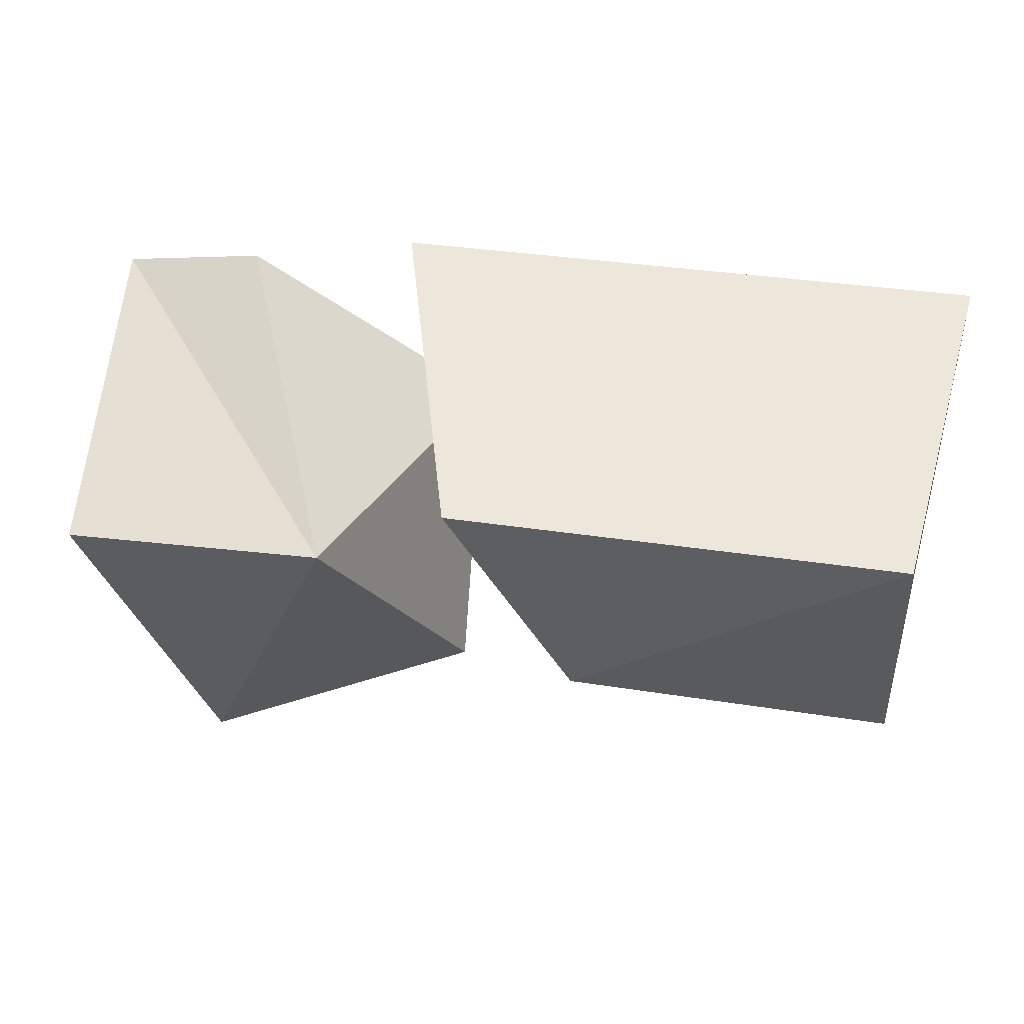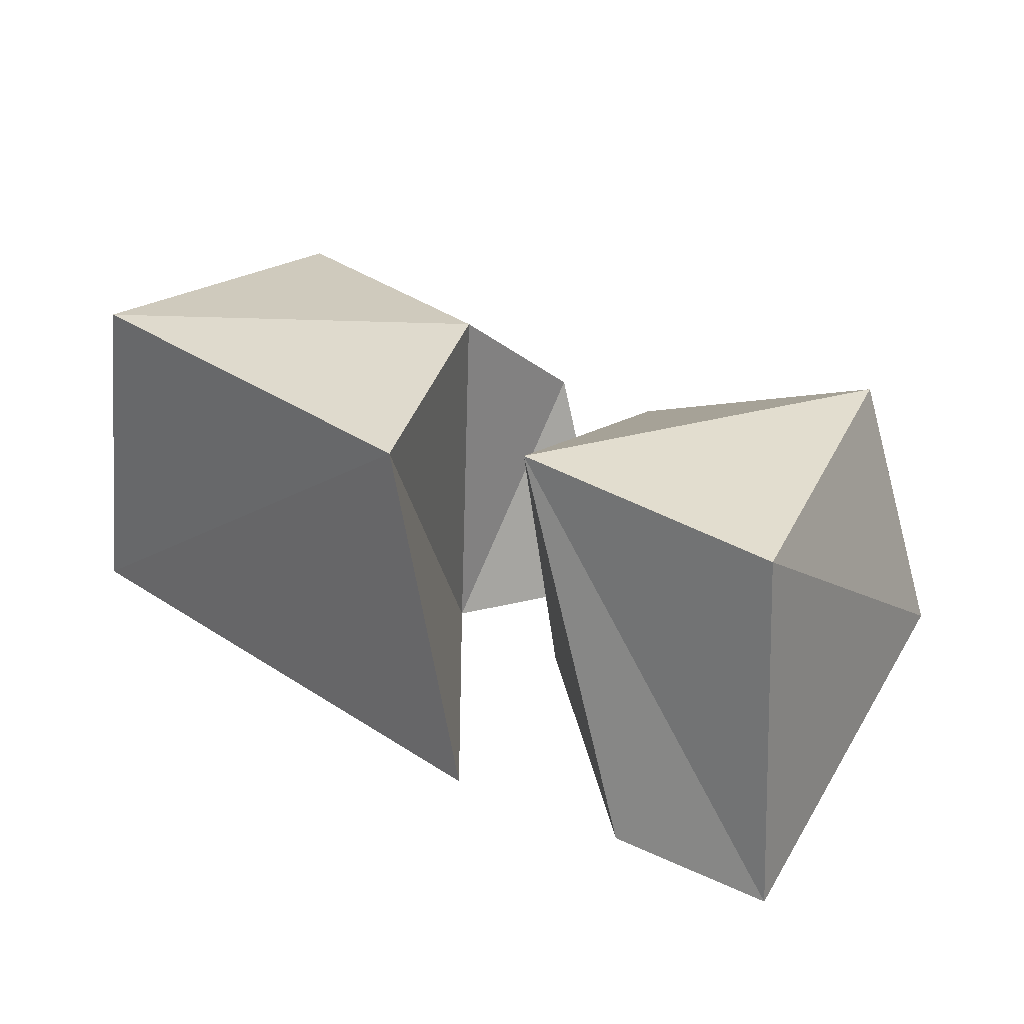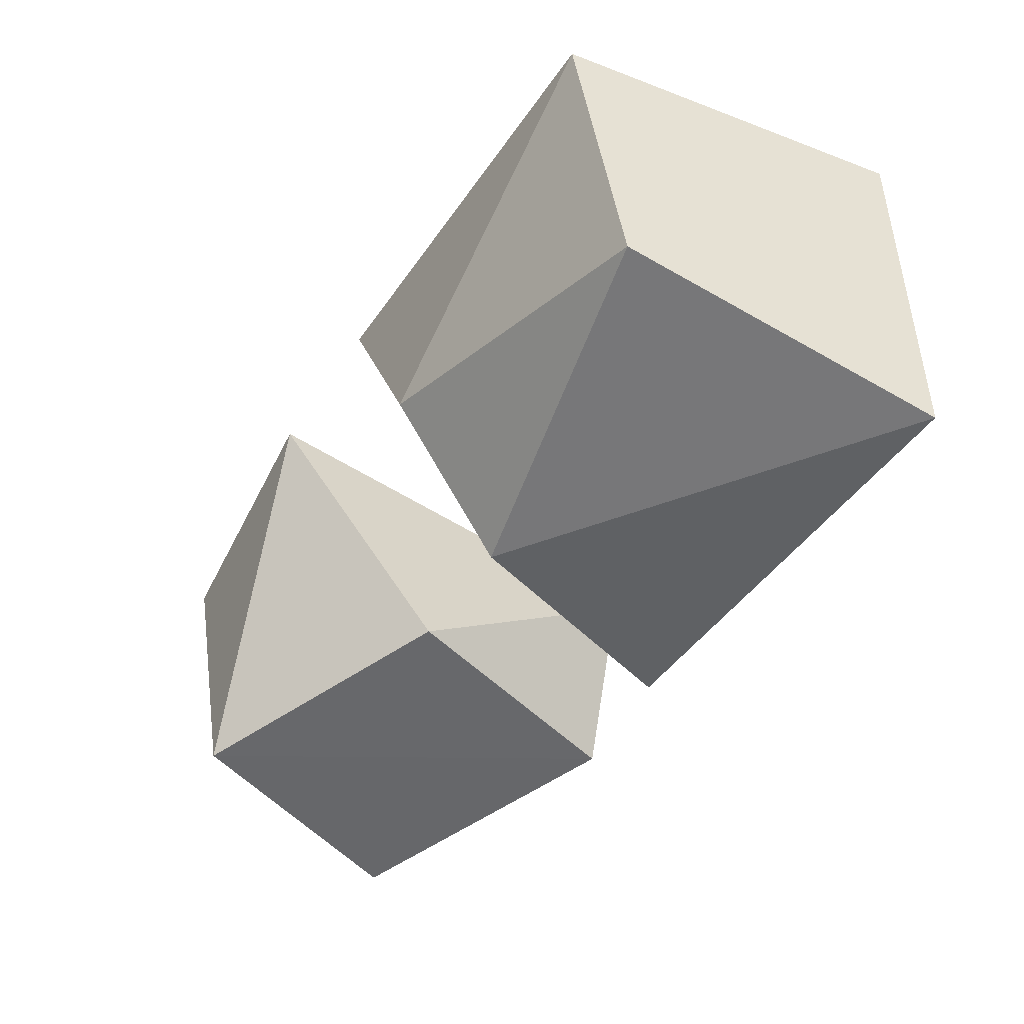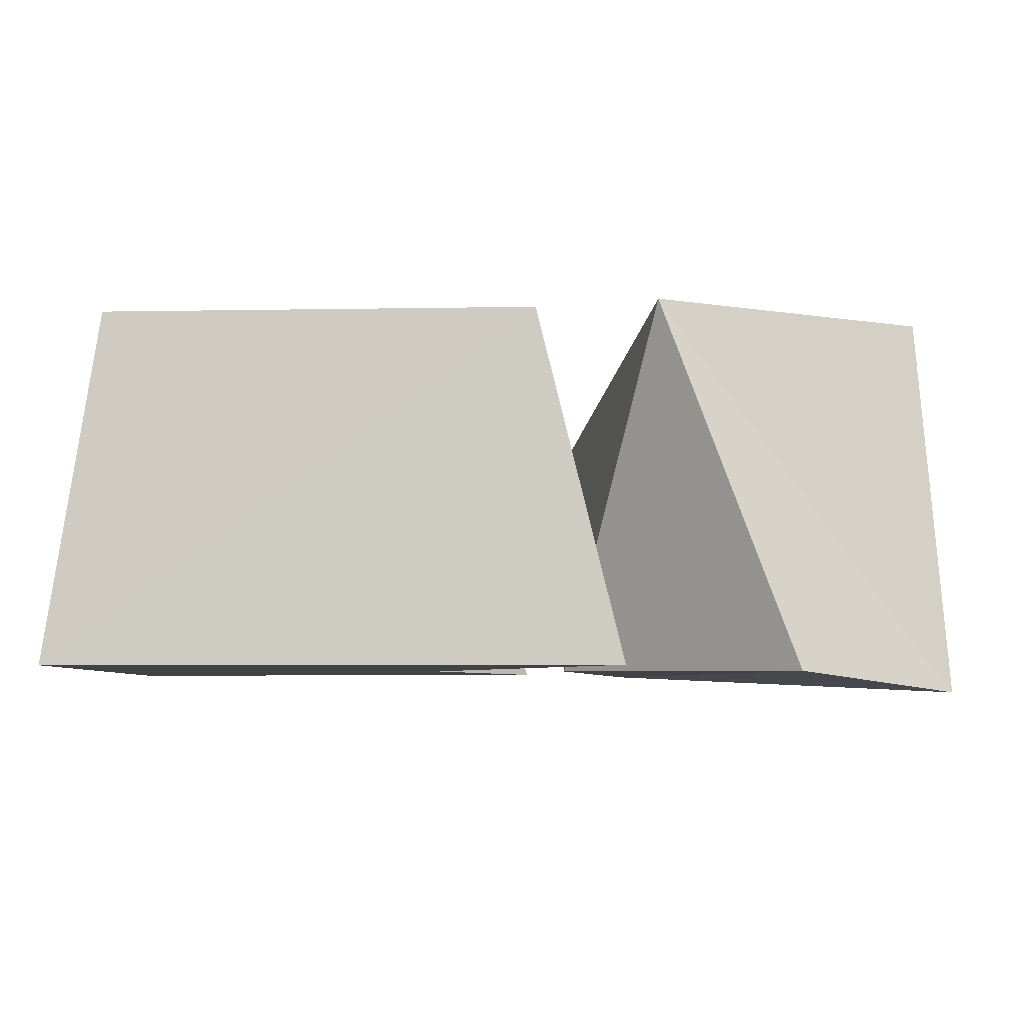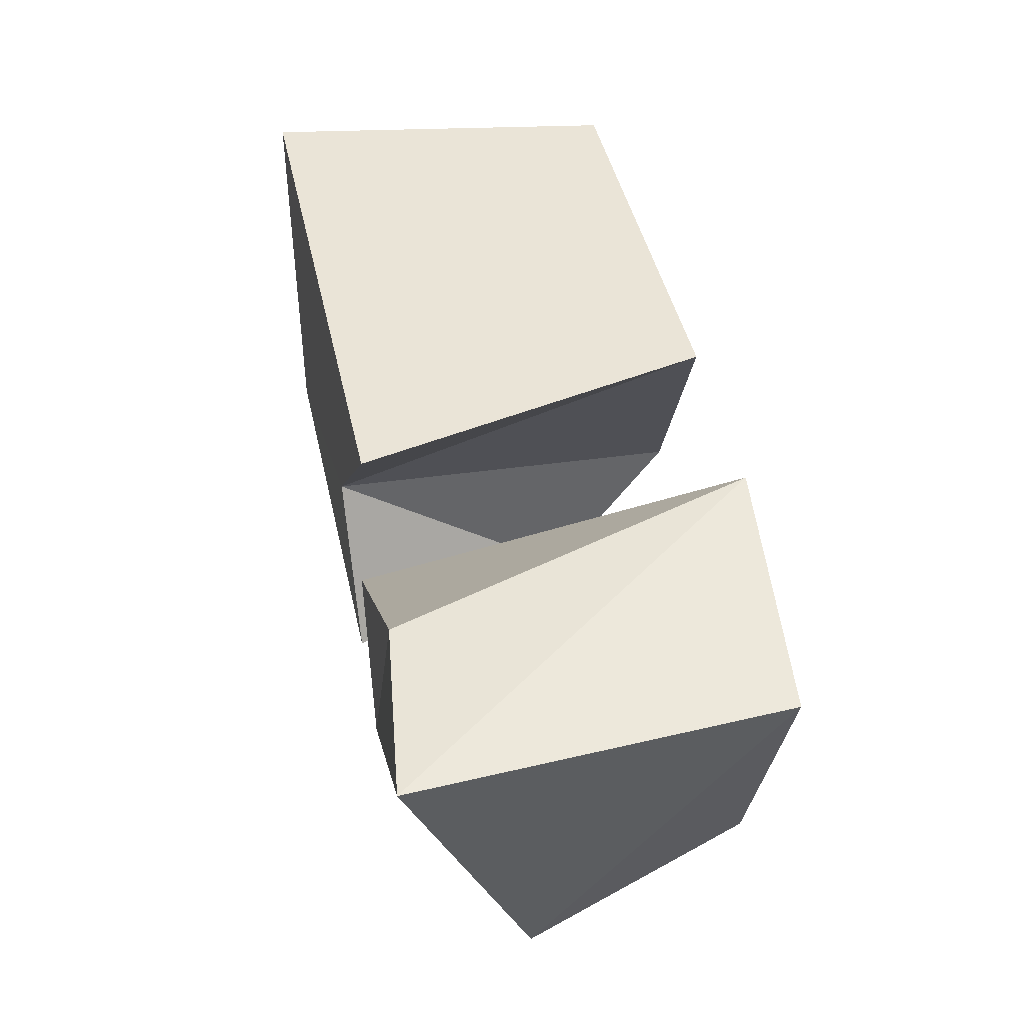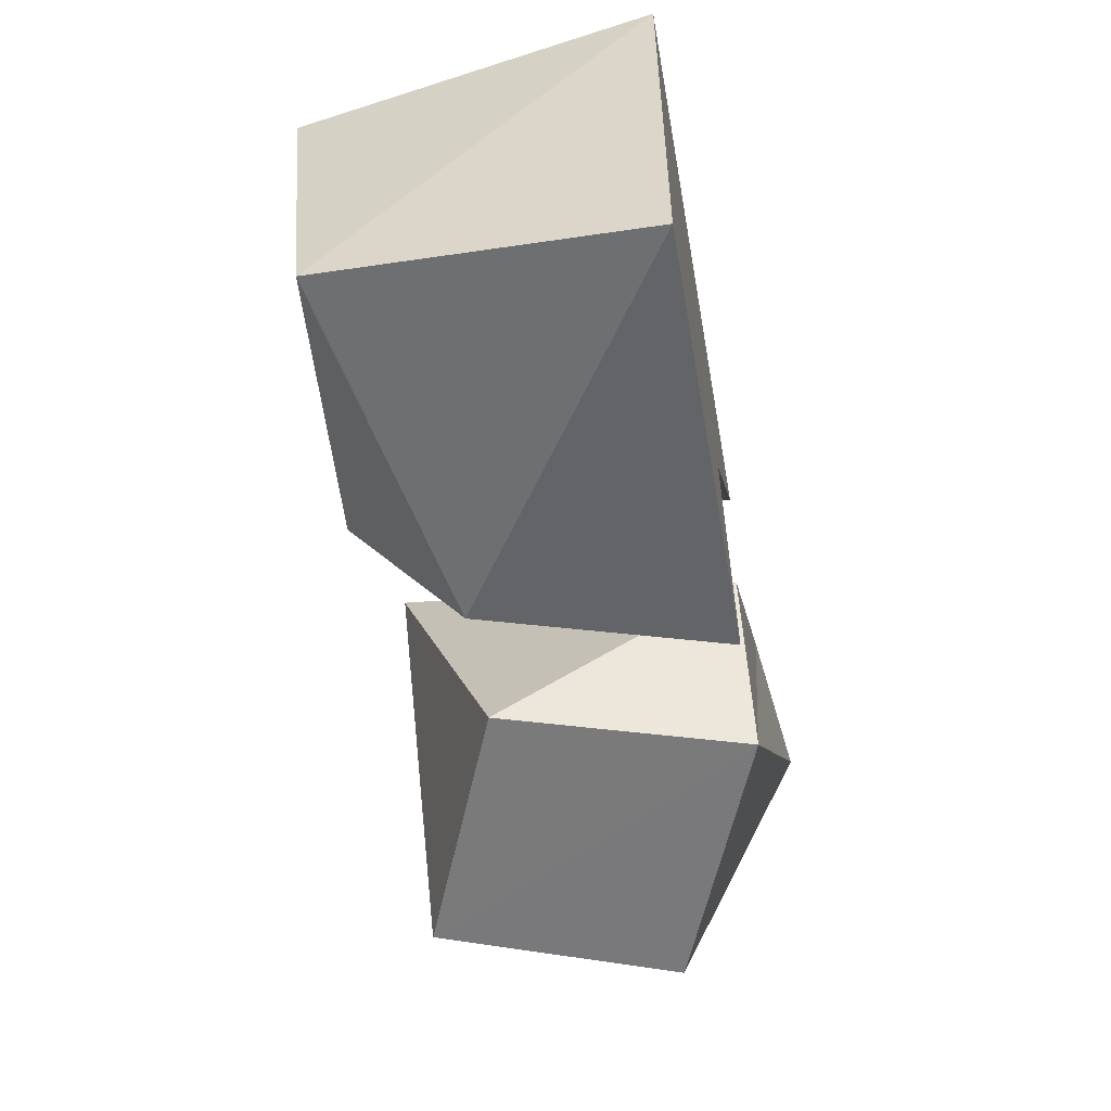
<metadata>
{"format":"obj","ext":"obj","renderer":"f3d","projection":"perspective","resolution":1024,"background":"white","views":[{"elev":52.8,"azim":-172.4,"up":"+Z"},{"elev":31.2,"azim":43.0,"up":"+Y"},{"elev":-45.7,"azim":-122.8,"up":"+Z"},{"elev":-6.3,"azim":5.0,"up":"+Y"},{"elev":43.7,"azim":77.7,"up":"+Z"},{"elev":-51.2,"azim":-80.0,"up":"+Z"}]}
</metadata>
<code>
g Rock_Block_crk_m_01_Collider
v 0.2055 -0.004343 -0.3694
v 0.6664 0.1798 -0.4244
v 0.7681 -0.04236 0.1508
v 0.5184 -0.008068 0.2271
v 0.5249 0.5888 -0.4044
v 0.2884 0.6198 0.2051
v 0.7194 0.5786 0.135
v 0.09086 0.4088 -0.3506
v 0.1103 -0.000312 -0.07816
v -0.7337 0.001691 0.3072
v -0.643 0.5947 0.299
v -0.6791 0.535 -0.2347
v -0.728 0 -0.3344
v 0.02266 0 -0.3344
v -0.1194 0 -0.06292
v -0.1034 0.4071 -0.3342
v 0.08812 0.5878 0.3046
v -0.1259 0.6049 -0.09911
v 0.2326 -0 0.3056
f 1 2 3
f 1 3 4
f 5 2 1
f 6 7 5
f 6 3 7
f 4 3 6
f 5 7 2
f 5 1 8
f 4 9 1
f 9 4 6
f 8 1 9
f 5 8 6
f 10 11 12
f 13 14 15
f 13 16 14
f 10 12 13
f 17 18 11
f 16 12 18
f 18 12 11
f 17 10 19
f 10 15 19
f 14 16 15
f 17 19 15
f 15 18 17
f 2 7 3
f 6 8 9
f 11 10 17
f 13 12 16
f 10 13 15
f 15 16 18

</code>
